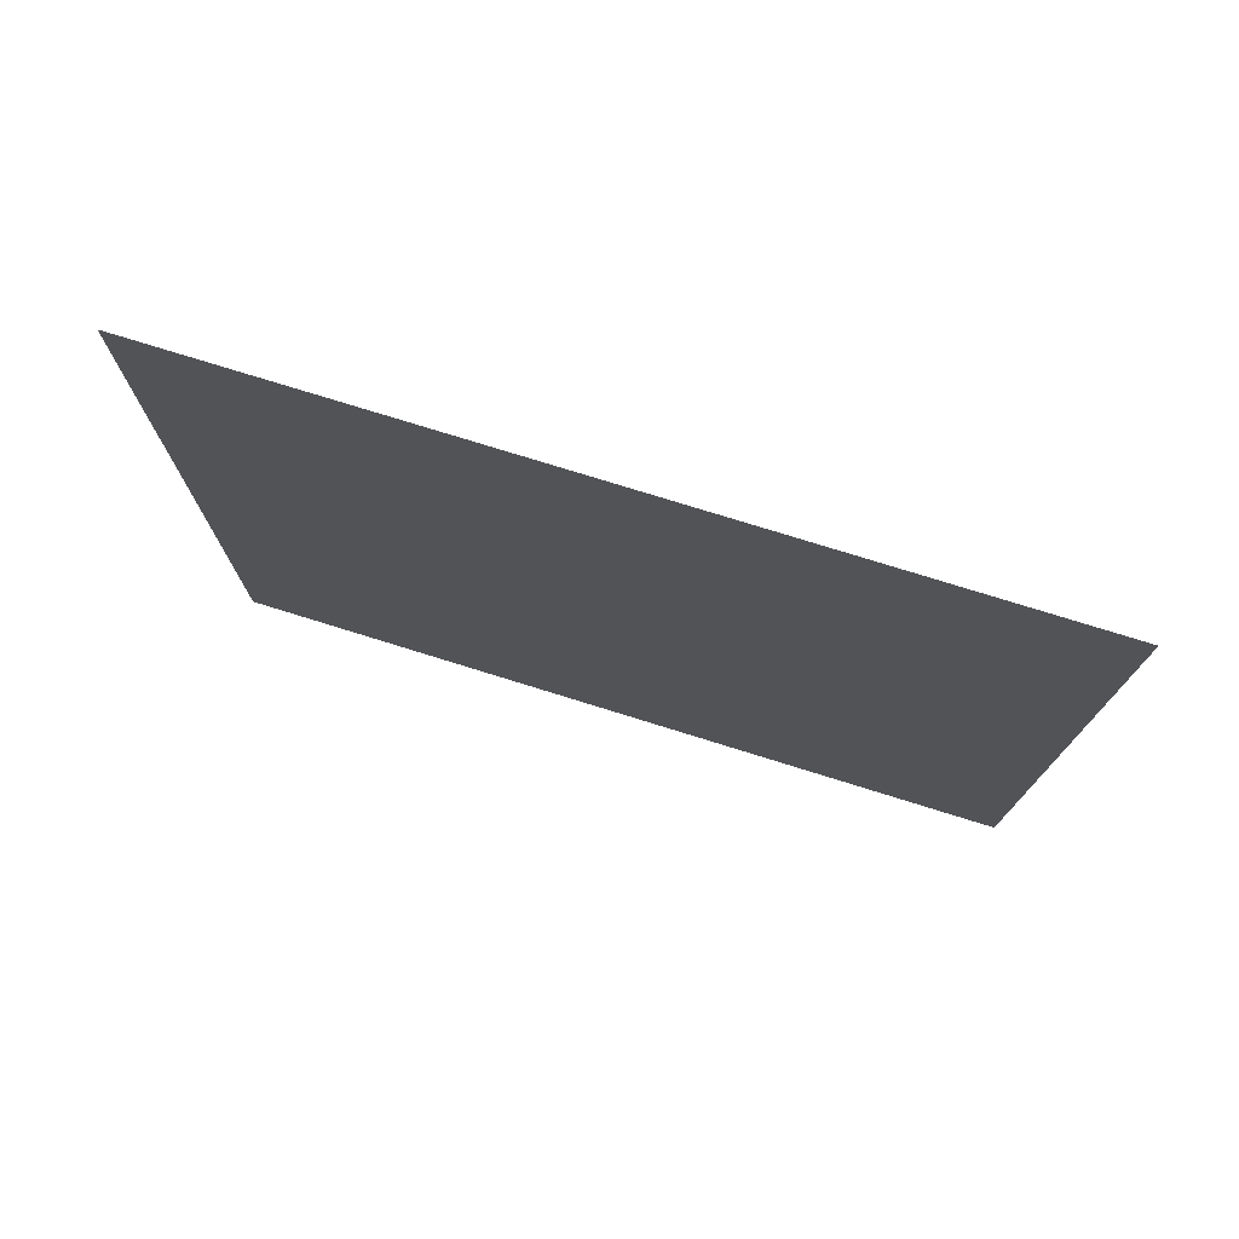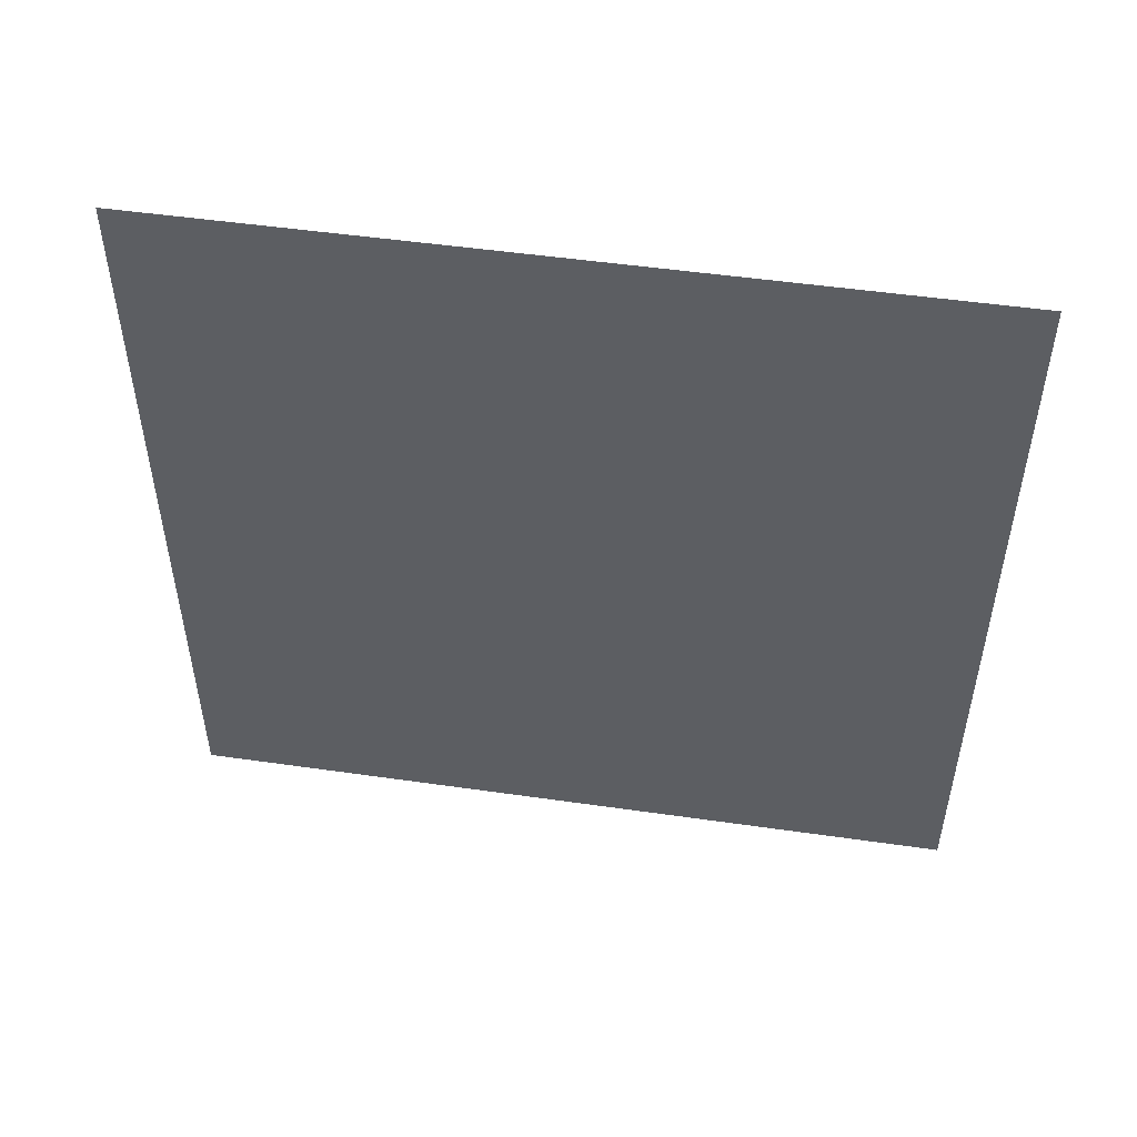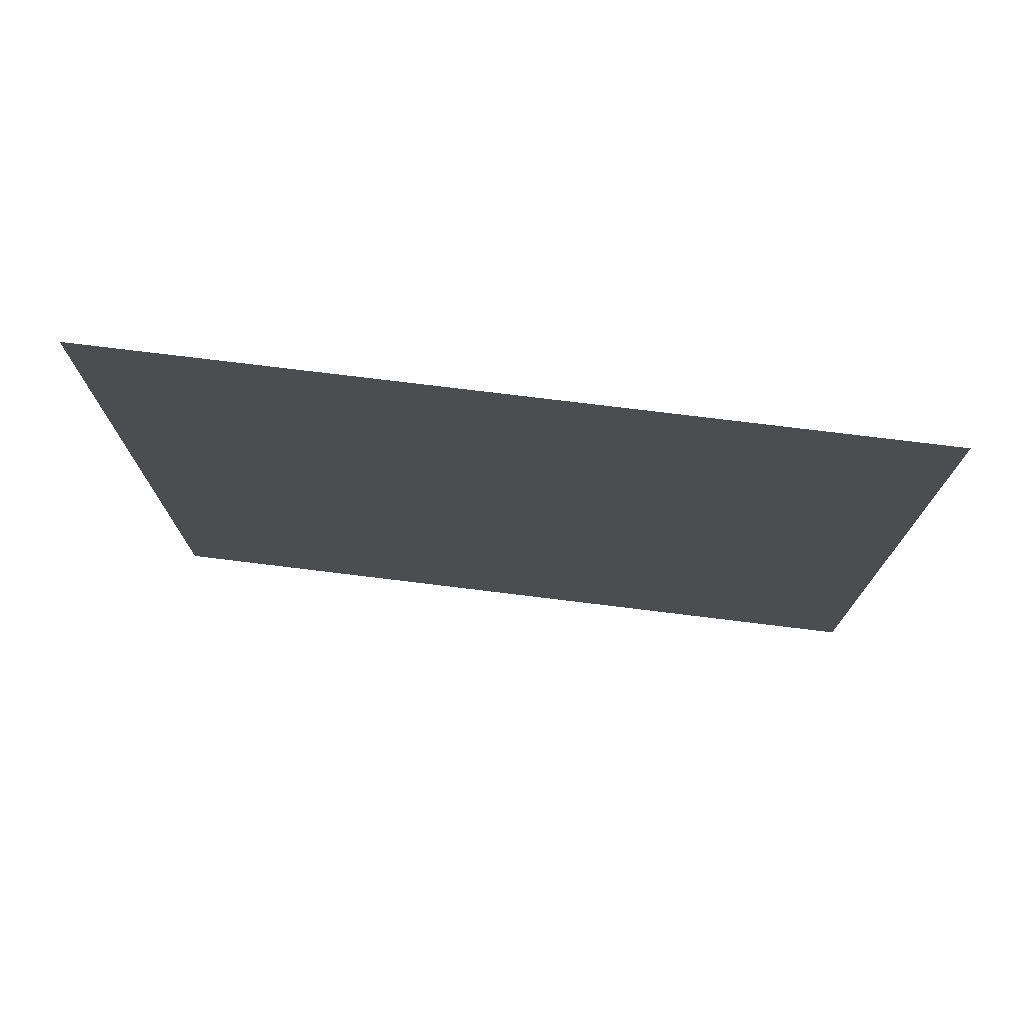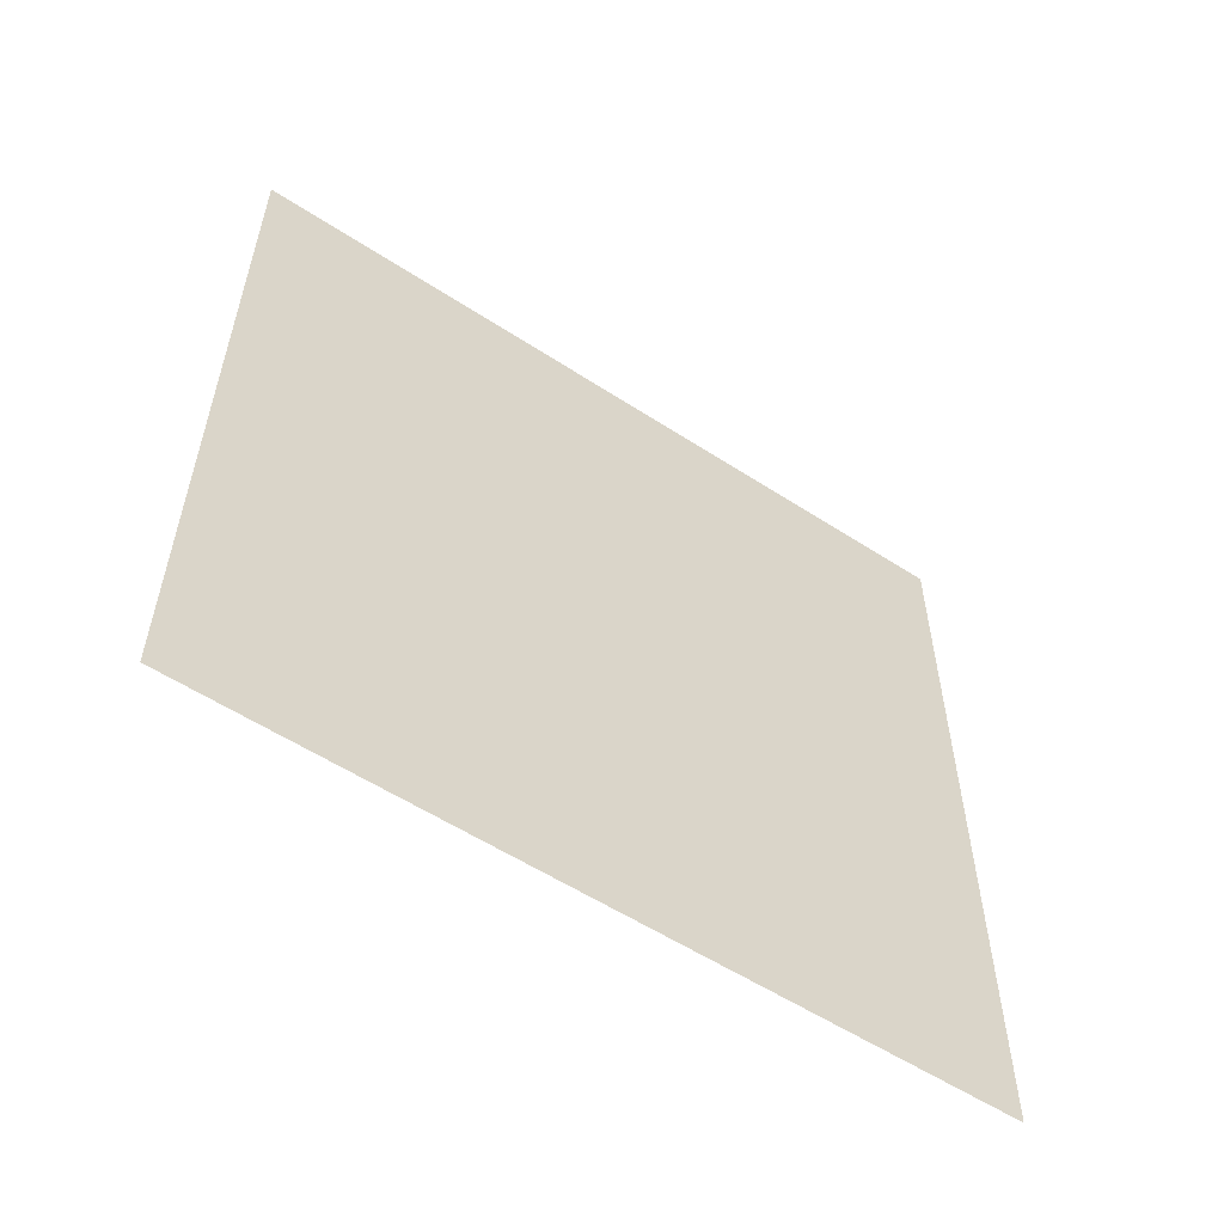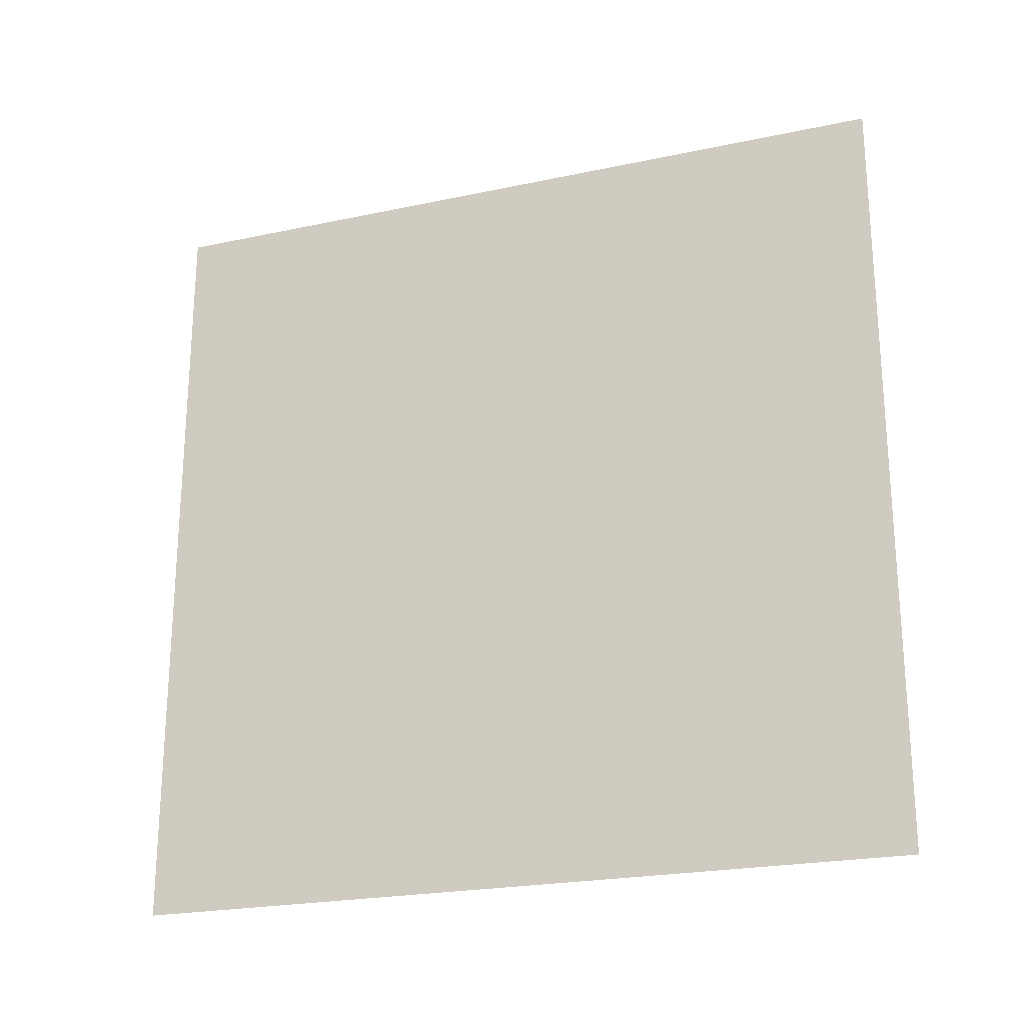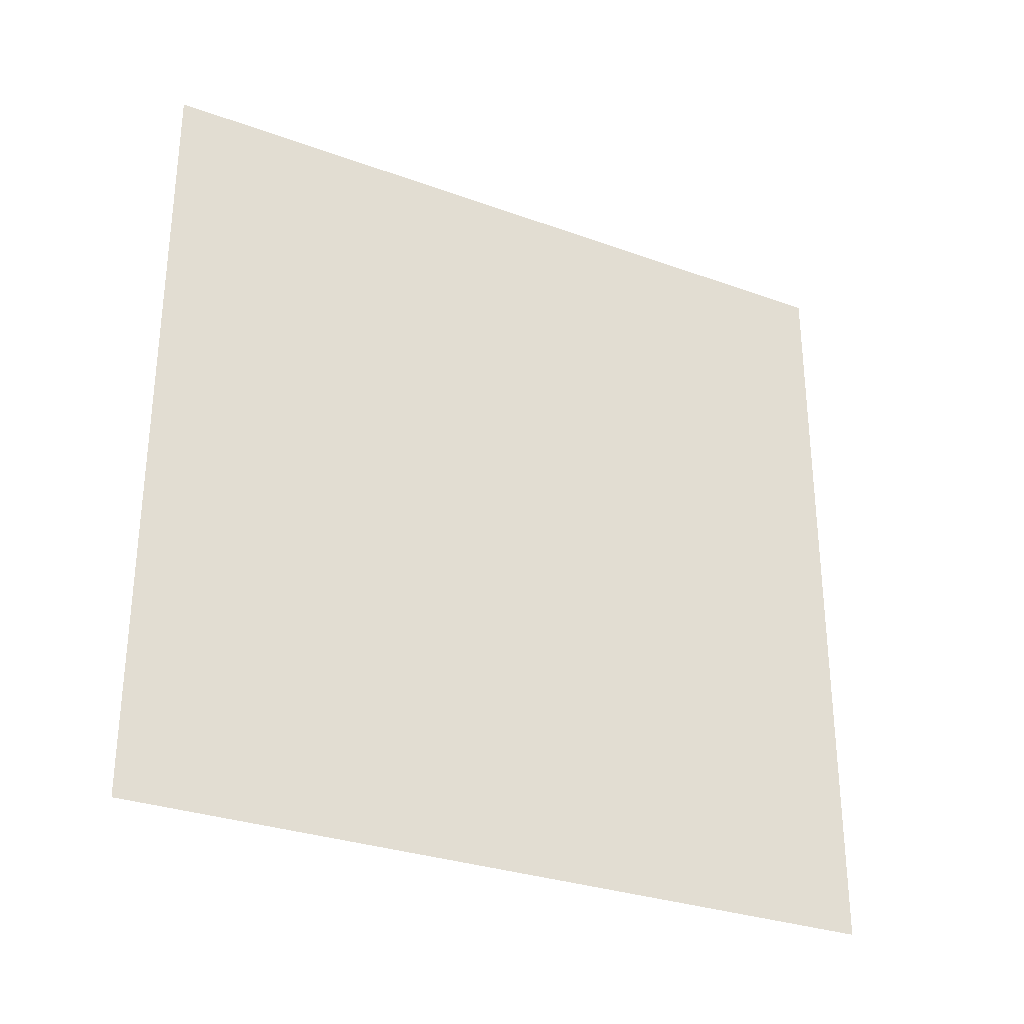
<metadata>
{"format":"obj","ext":"obj","renderer":"f3d","projection":"perspective","resolution":1024,"background":"white","views":[{"elev":76.0,"azim":107.3,"up":"+Y"},{"elev":50.6,"azim":98.9,"up":"+Z"},{"elev":75.2,"azim":97.0,"up":"+Y"},{"elev":-56.2,"azim":55.7,"up":"+Y"},{"elev":-22.7,"azim":110.1,"up":"+Y"},{"elev":-30.2,"azim":-117.8,"up":"+Y"}]}
</metadata>
<code>
v -0.2 3 3
v -0.2 -1.879e-07 3.941e-05
v -0.2 3 3.941e-05
v -0.2 -6.336e-07 3
g wall11_9695_348
f 1 3 2
f 2 4 1

</code>
